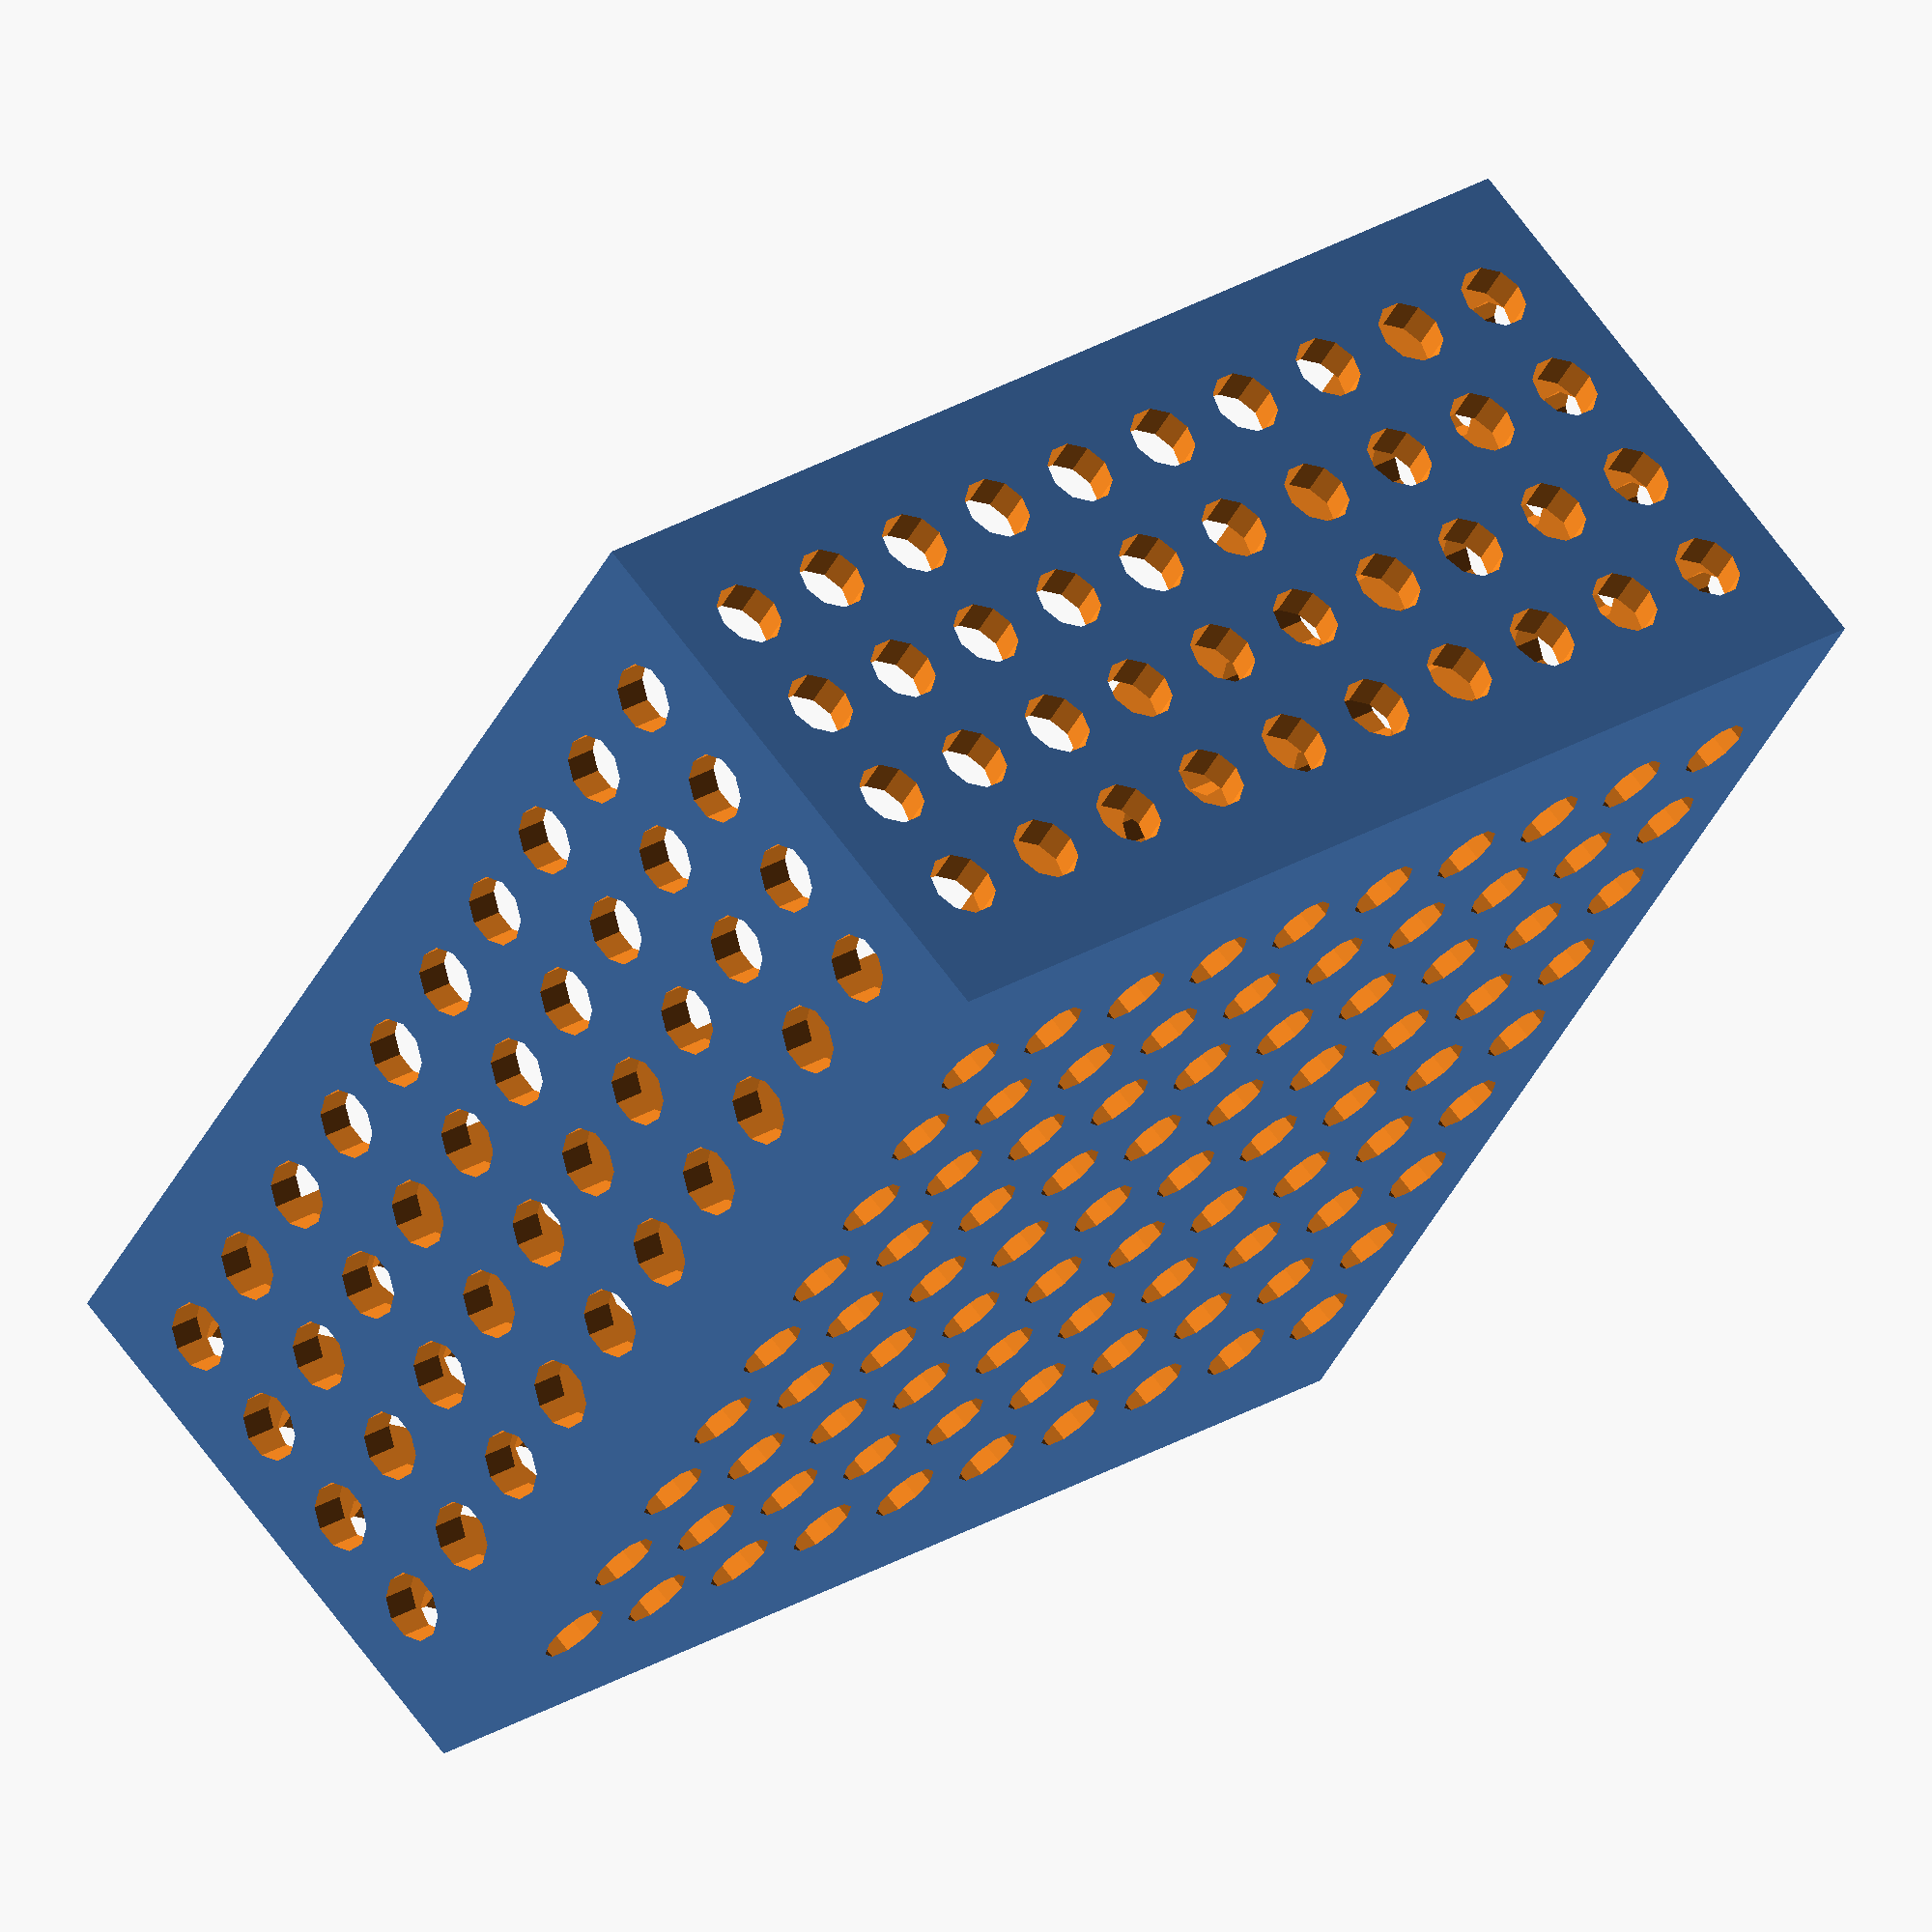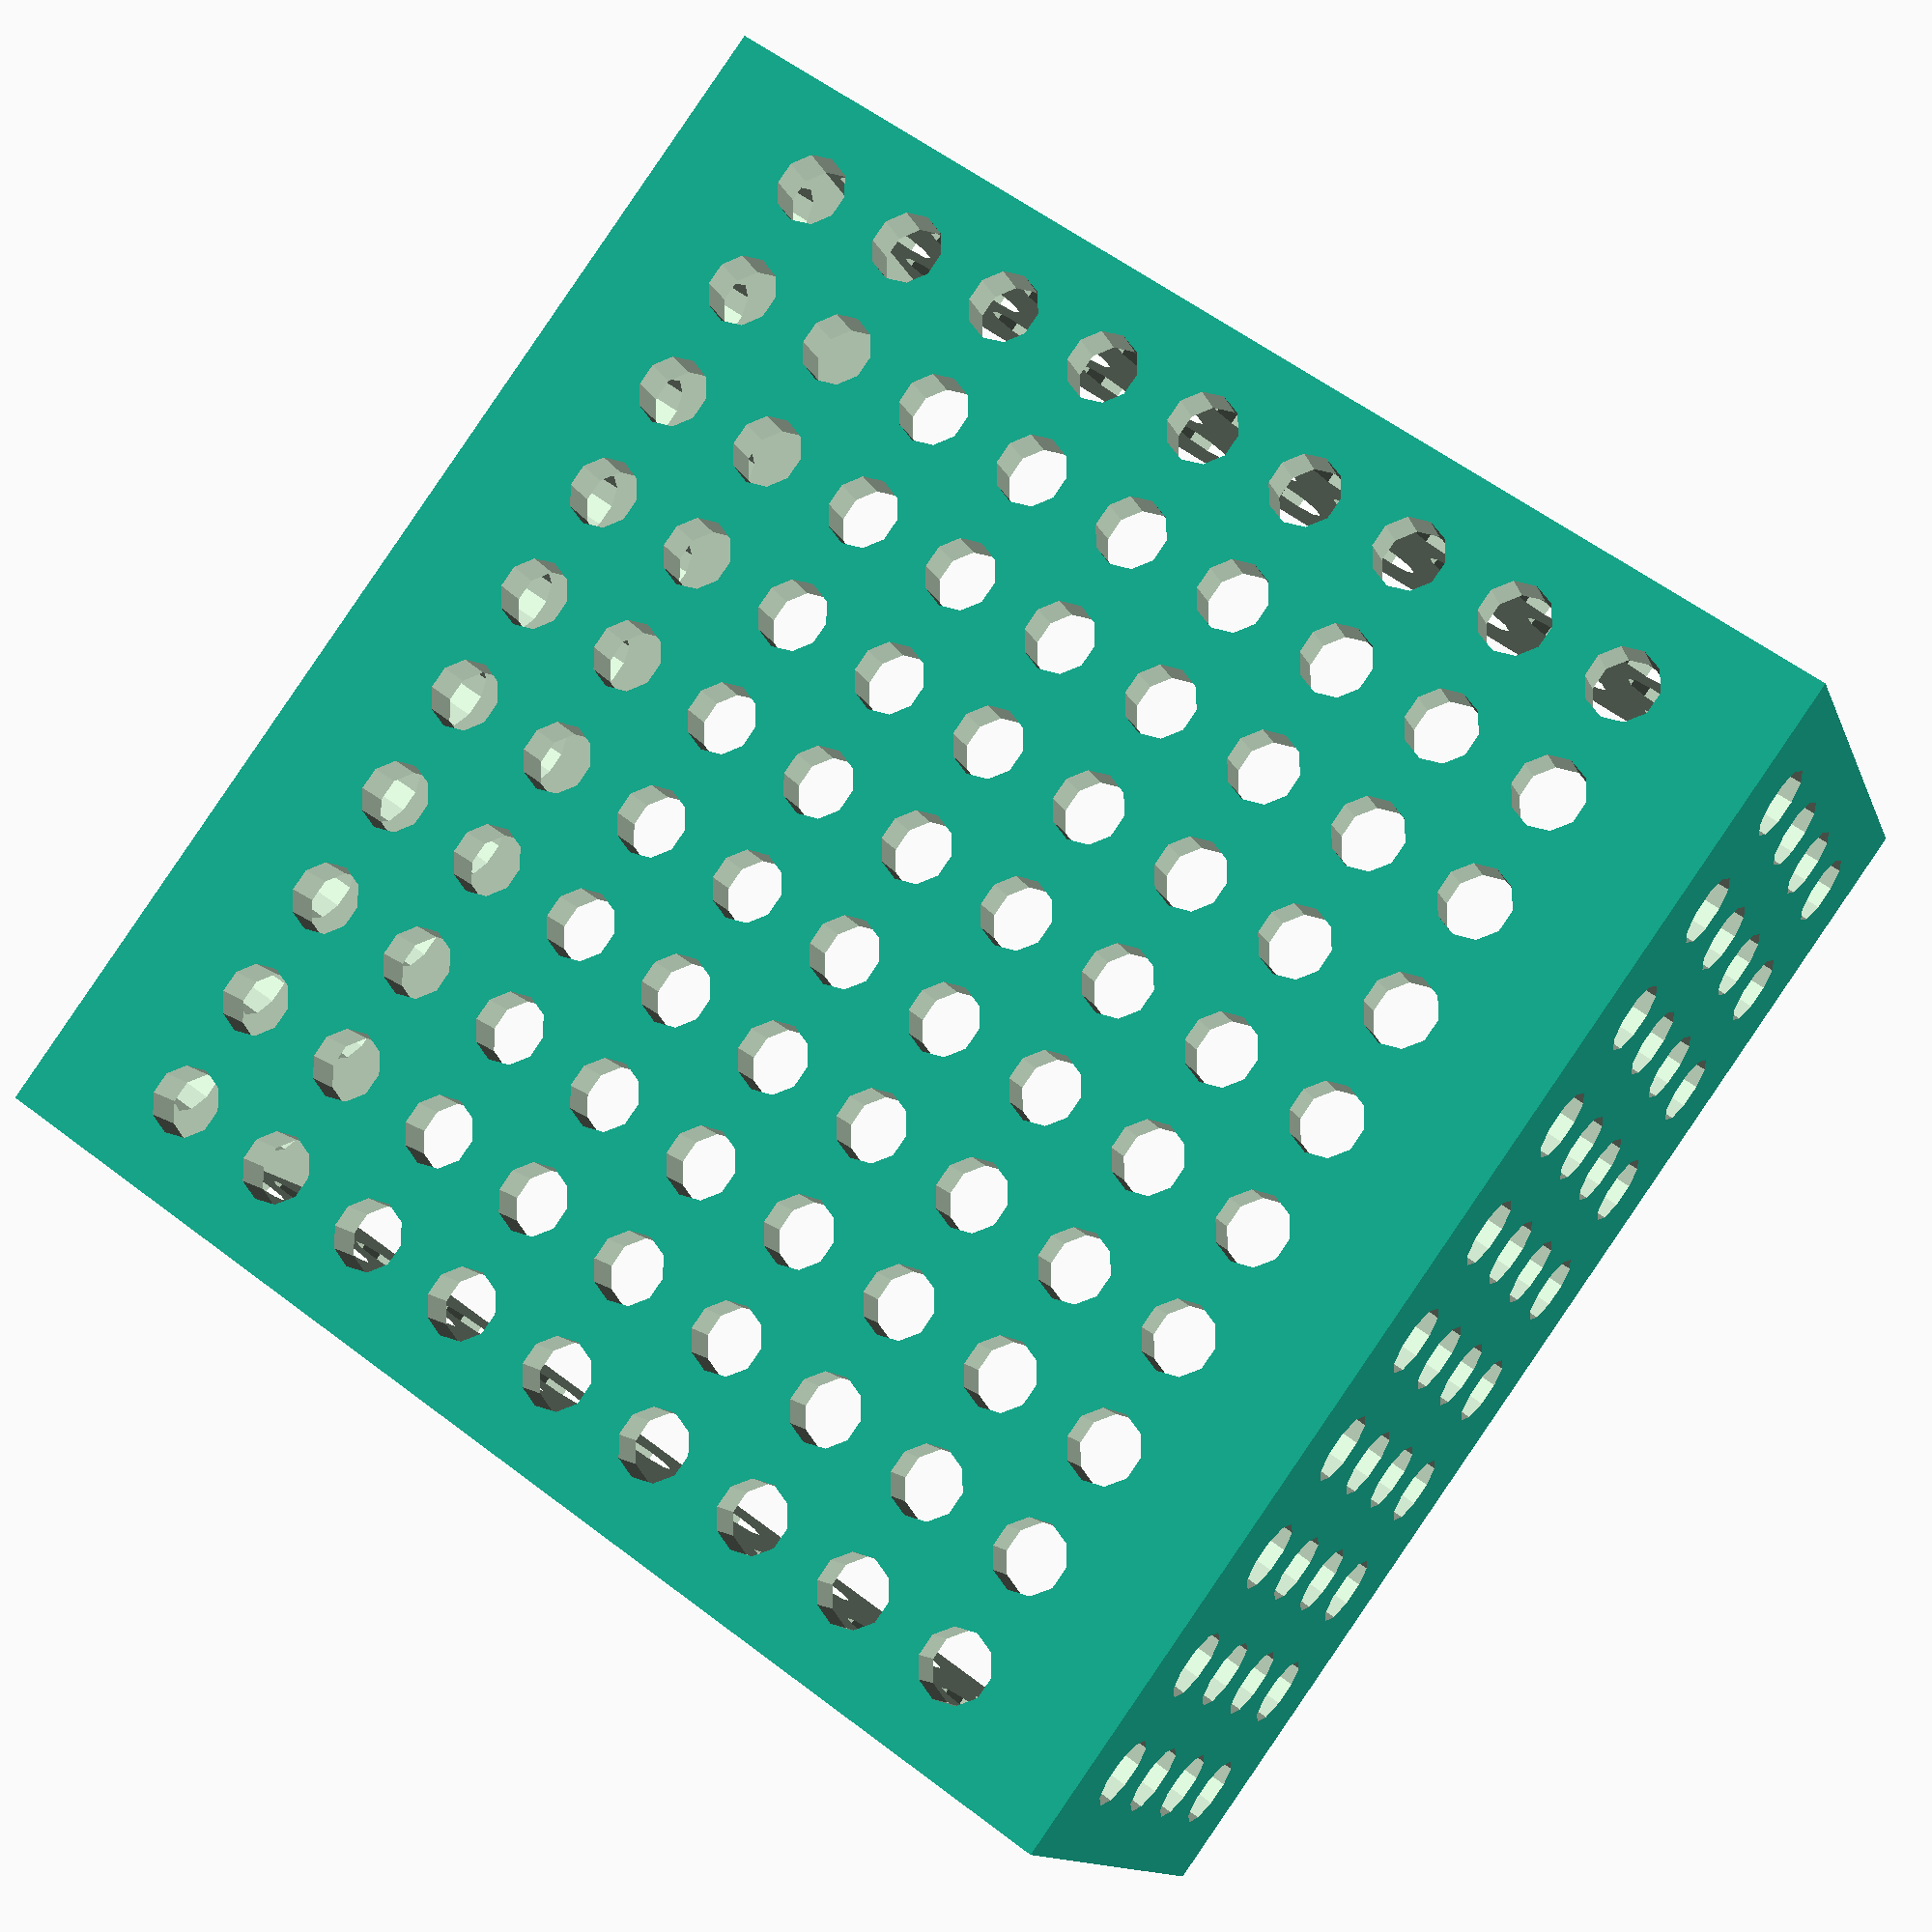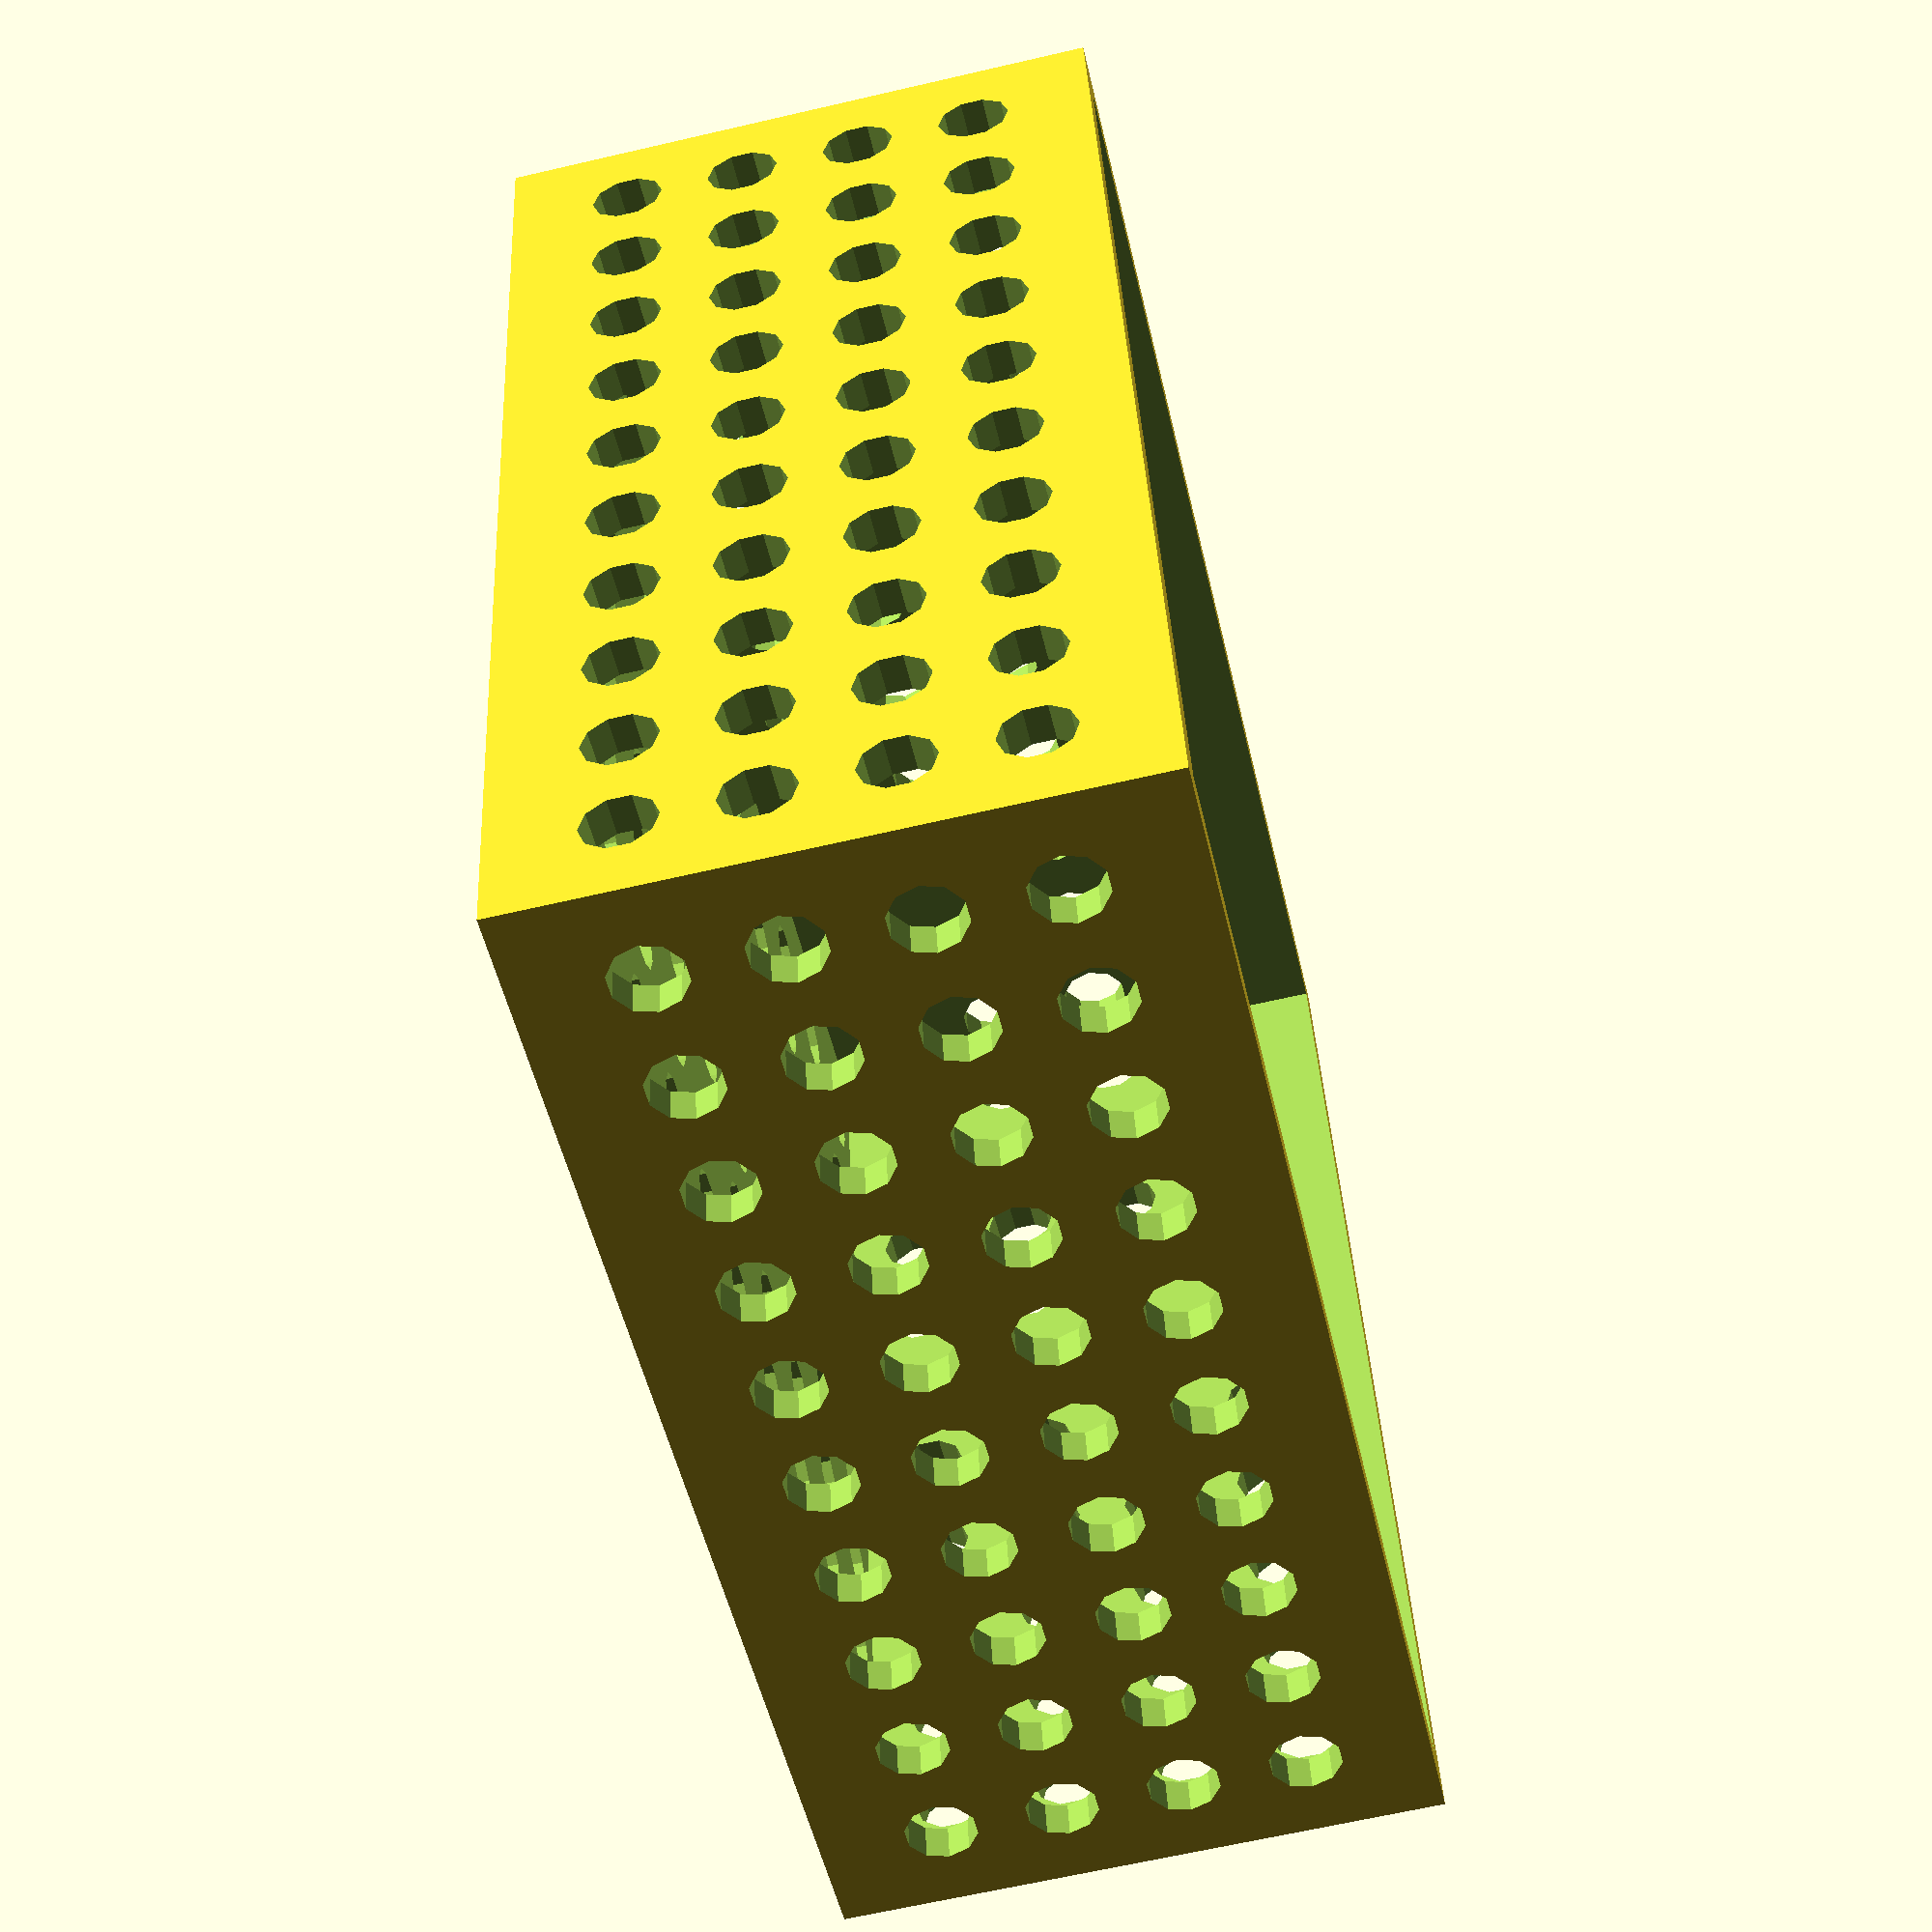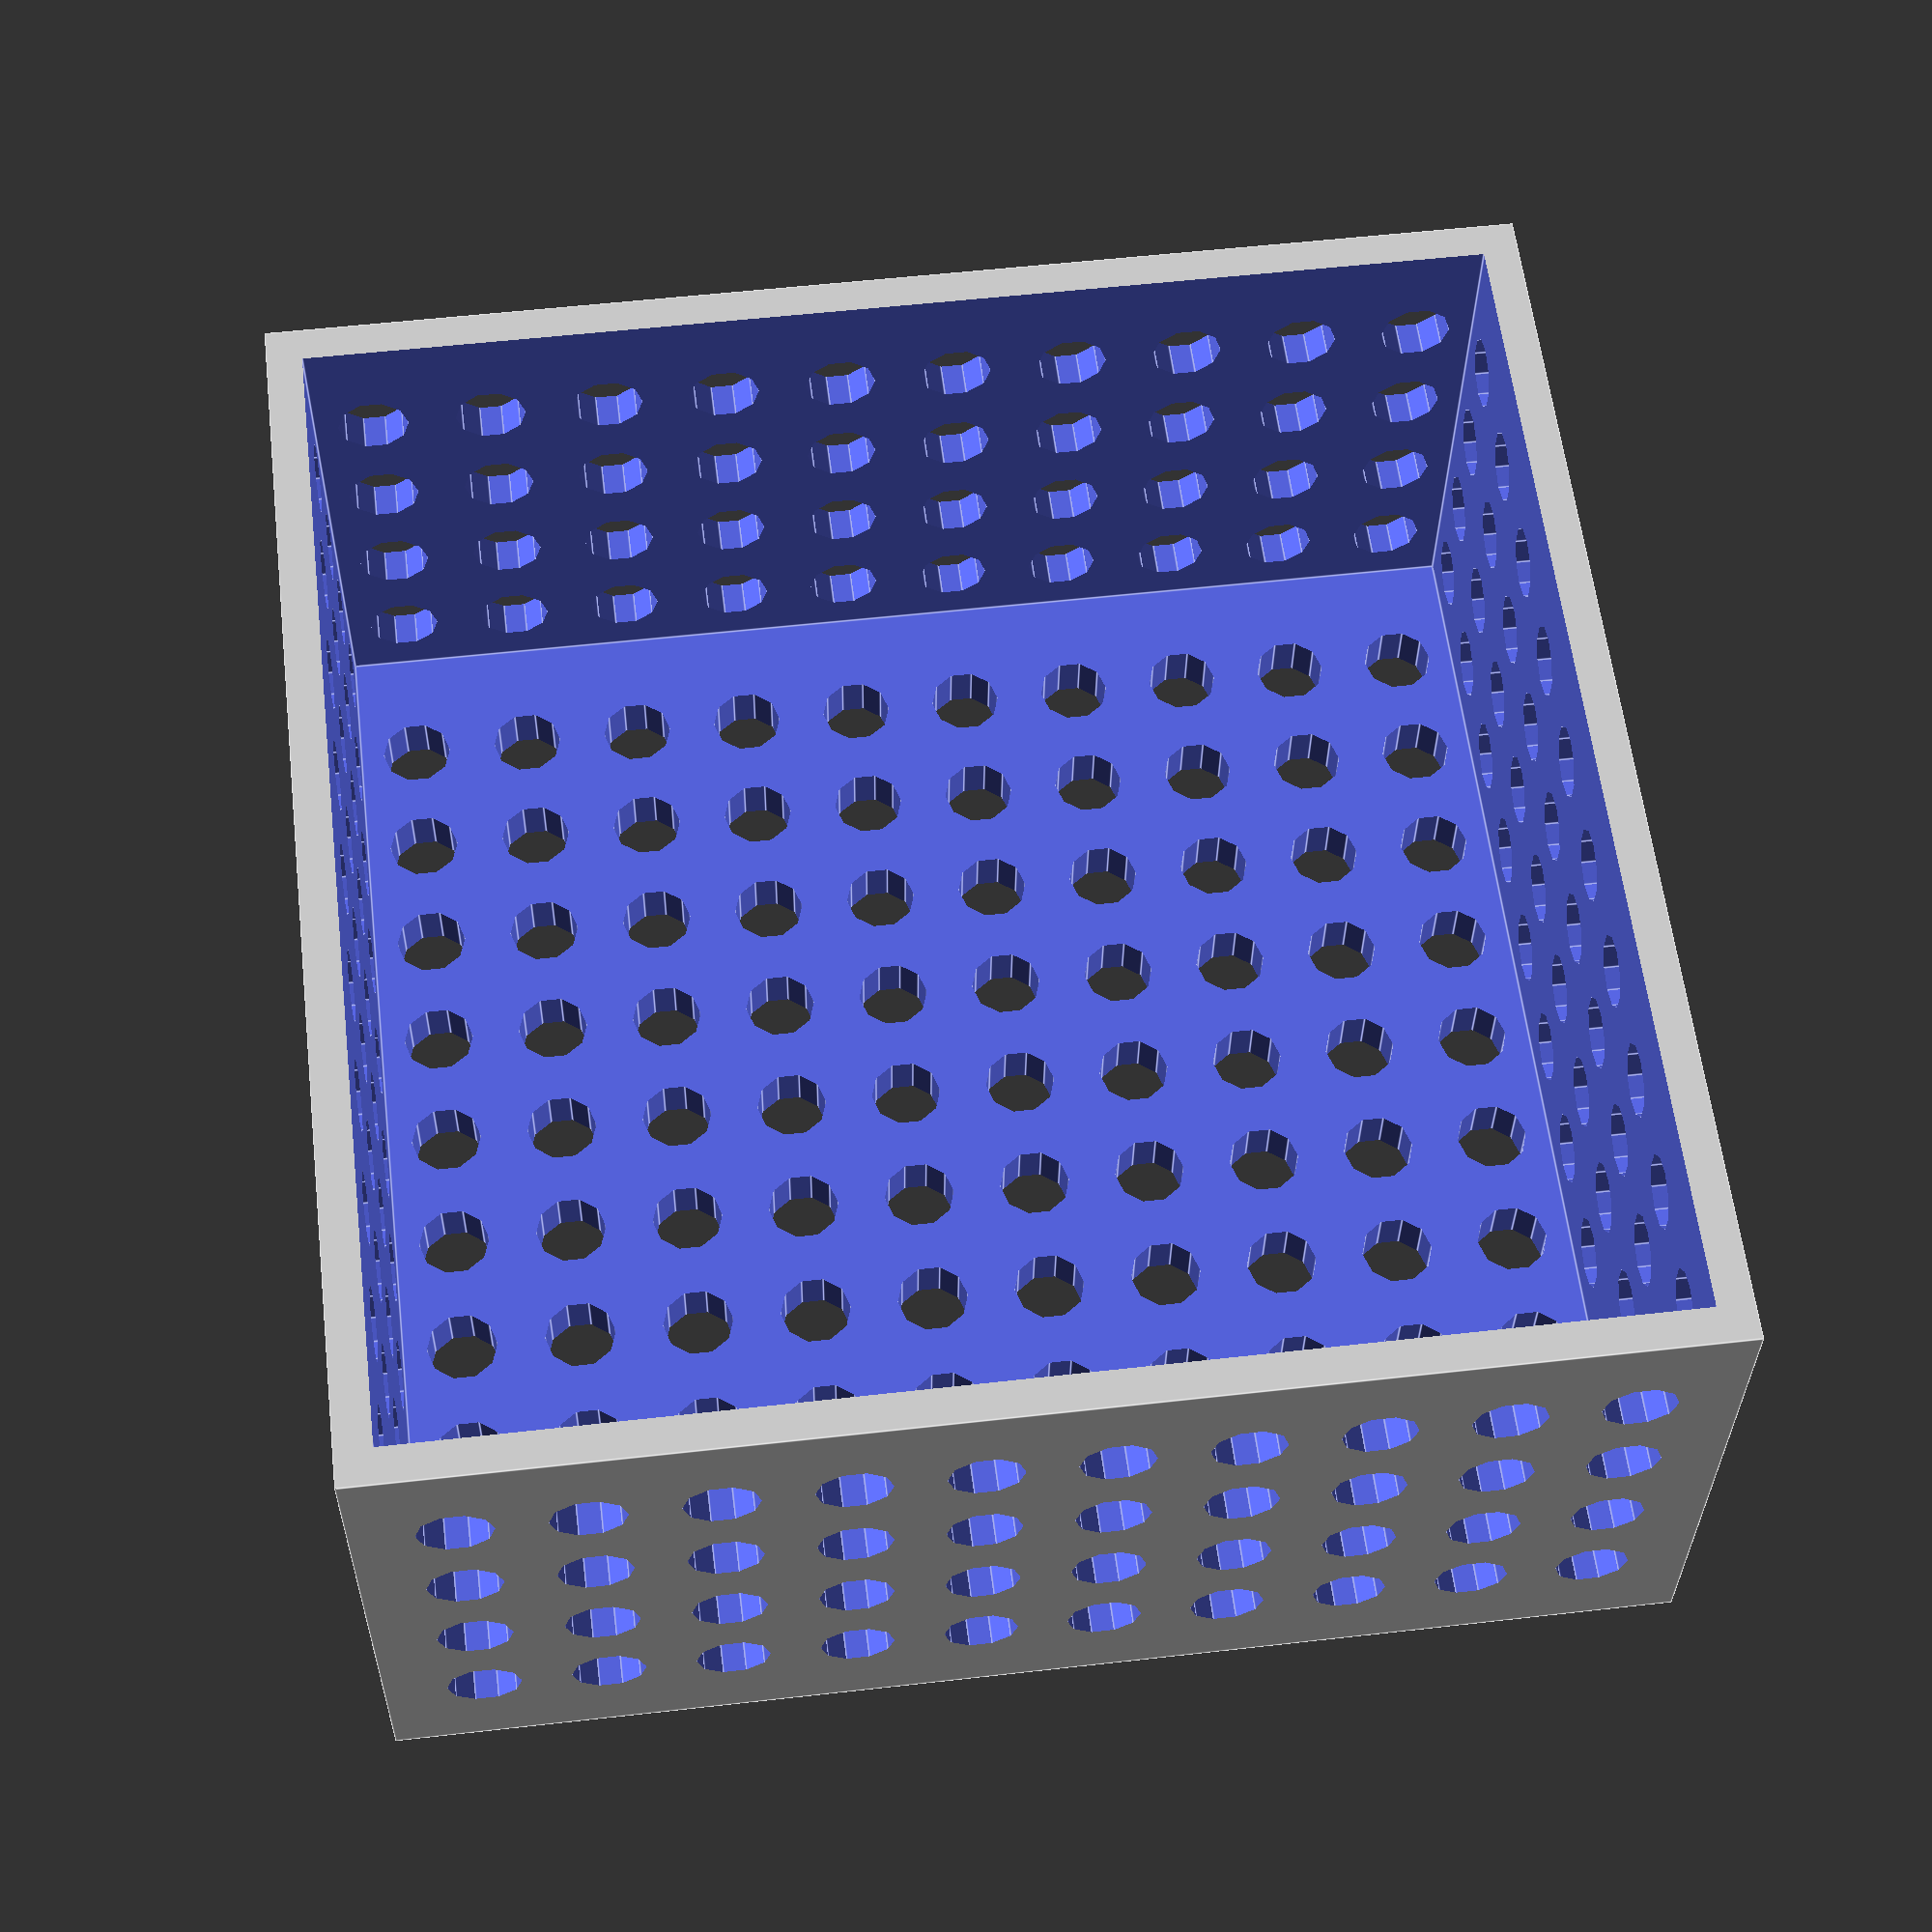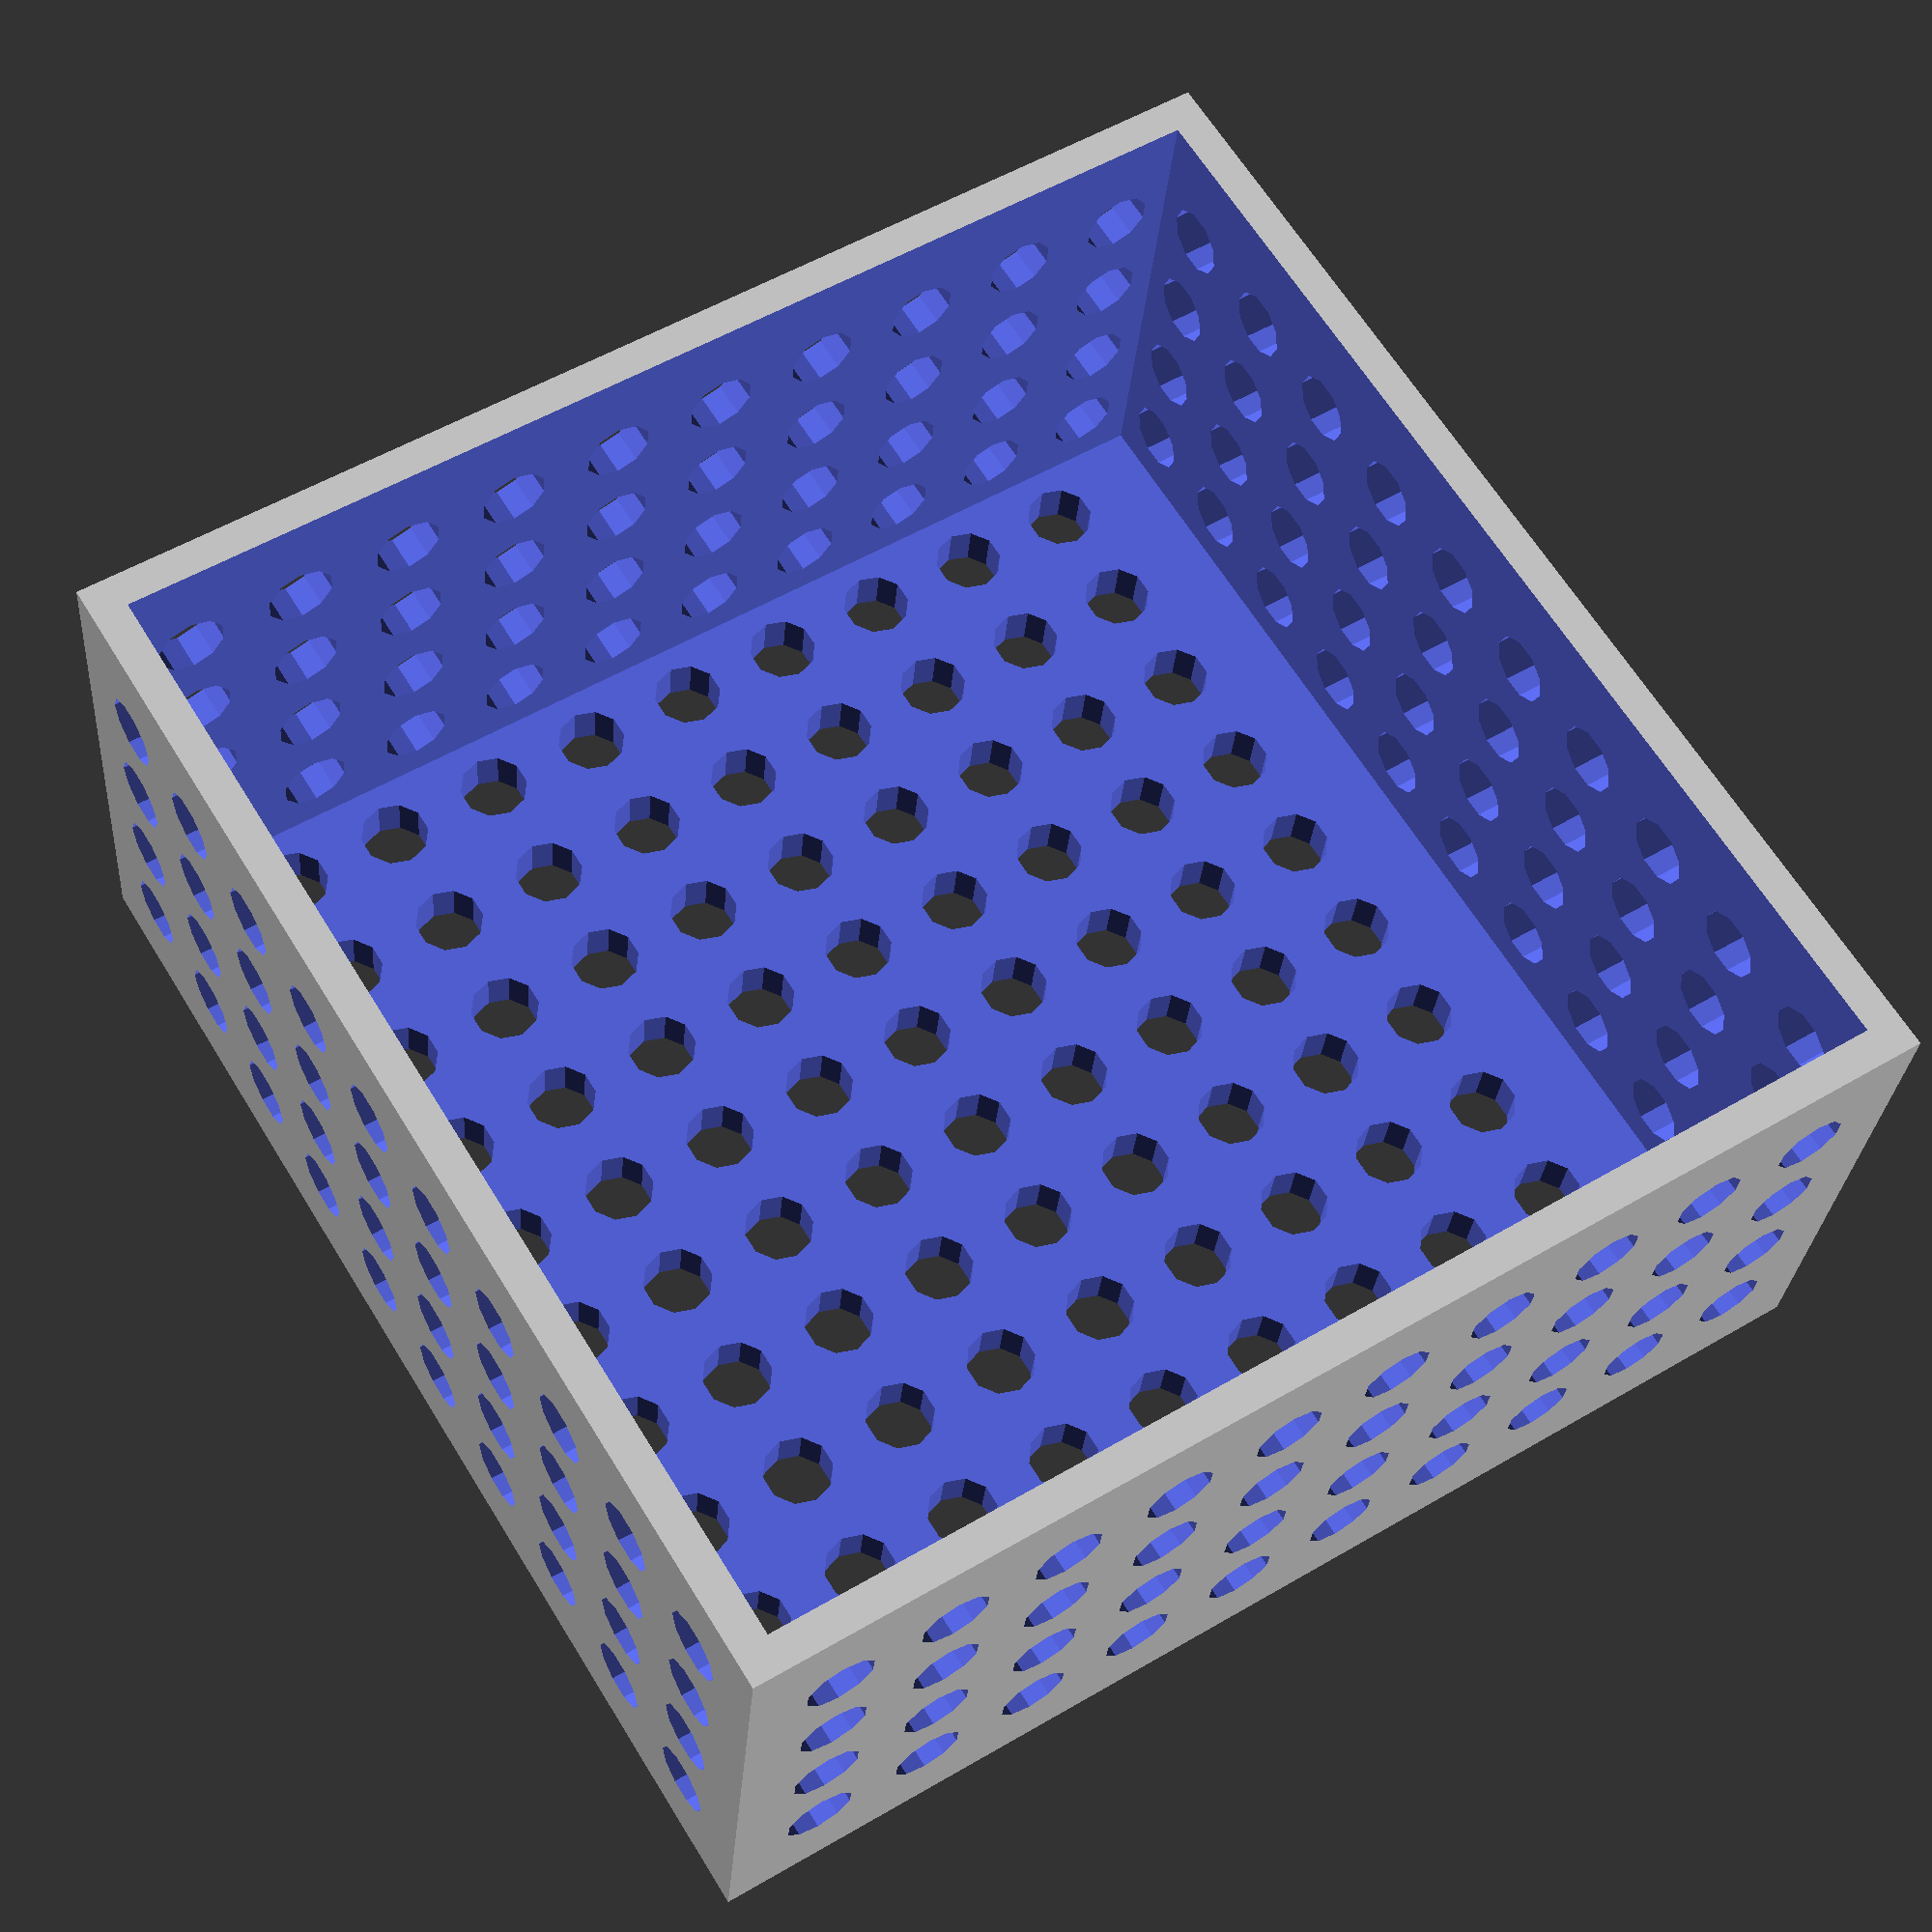
<openscad>
// Customizable Crate
// by Kevin McCormack

// The length of the inside of the box in mm
inside_length = 100; 
// The width of the inside of the box in mm
inside_width = 100; 
// Height of the box in mm
height = 50; 
outside_length = inside_length + 6;
outside_width = inside_width + 6;


module boxBase() {
    difference() {
        translate([0,0,height/2]) cube([outside_length,outside_width,height],center=true);
        translate([0,0,(height/2)+4]) cube([inside_length,inside_width,height],center=true);
        
    }
}

module yCuttout() {
    for (z=[10:10:height-10]) {
        for (x=[0:10:inside_length-10]) {
            translate([x-(inside_length/2)+5,0,z]) rotate([90,0,0]) cylinder(h=outside_width+5,d=6,center=true);
        }
    }
}

module bottomCuttout() {
    for (y=[10:10:inside_width-10]) {
        for (x=[0:10:inside_length-10]) {
            translate([x-(inside_length/2)+5,y-(inside_width/2),0]) cylinder(h=10,d=6,center=true);
        }
    }    
}

module sideCuttout() {
    for (z=[10:10:height-10]) {
        for (y=[0:10:inside_width-10]) {
            translate([0,y-(inside_width/2)+5,z]) rotate([0,90,0]) cylinder(h=outside_length+5,d=6,center=true);
        }
    }
}

difference() {
    boxBase();
    yCuttout();
    bottomCuttout();
    sideCuttout();
}
</openscad>
<views>
elev=110.9 azim=149.1 roll=36.5 proj=o view=solid
elev=192.5 azim=234.2 roll=344.4 proj=p view=wireframe
elev=244.3 azim=347.8 roll=256.8 proj=p view=wireframe
elev=30.3 azim=353.1 roll=359.3 proj=p view=edges
elev=28.4 azim=58.3 roll=355.5 proj=p view=solid
</views>
